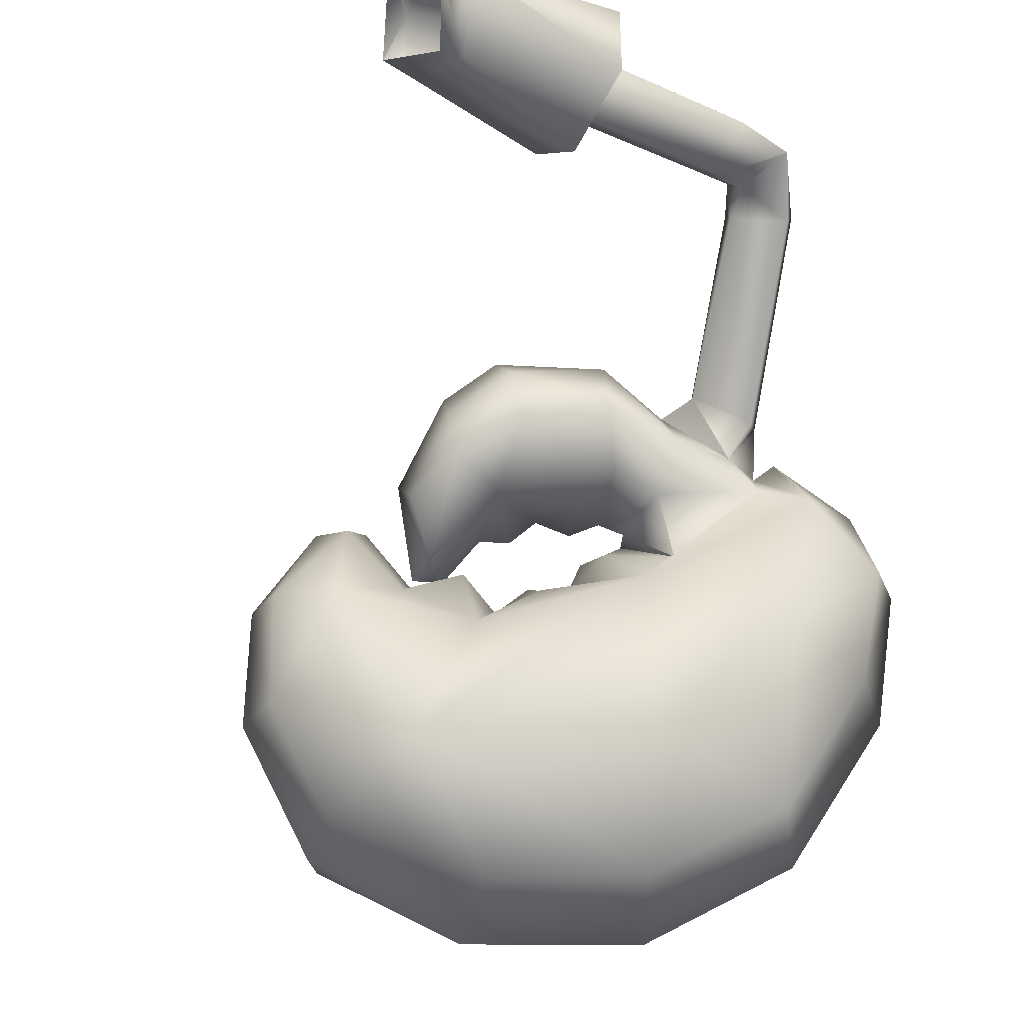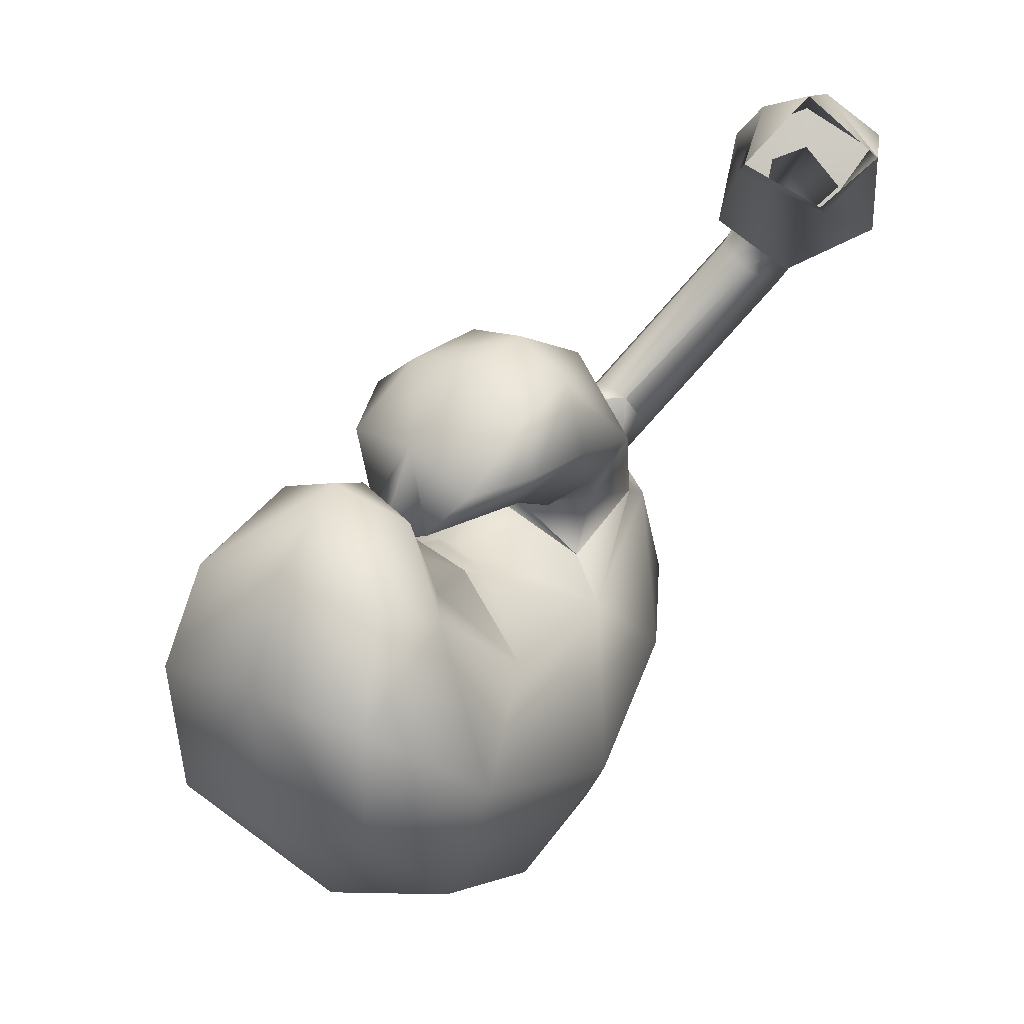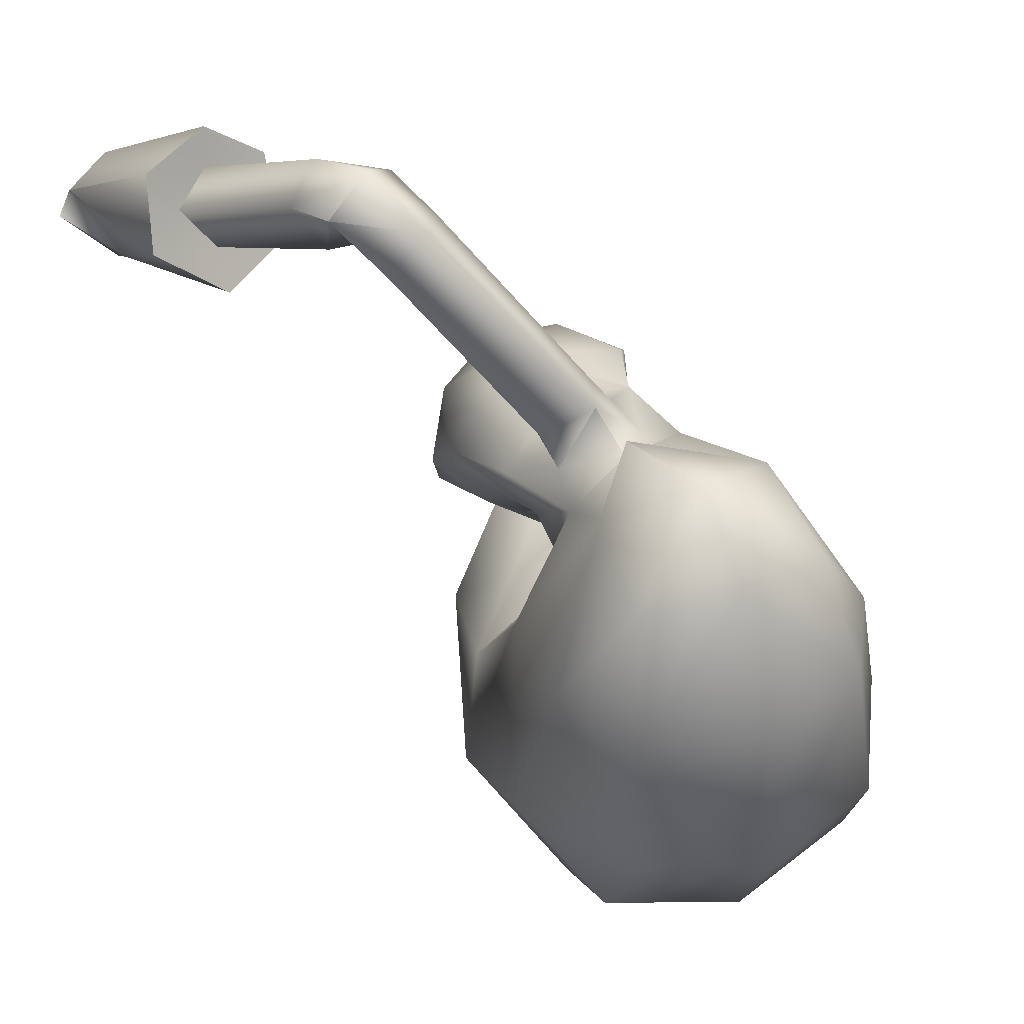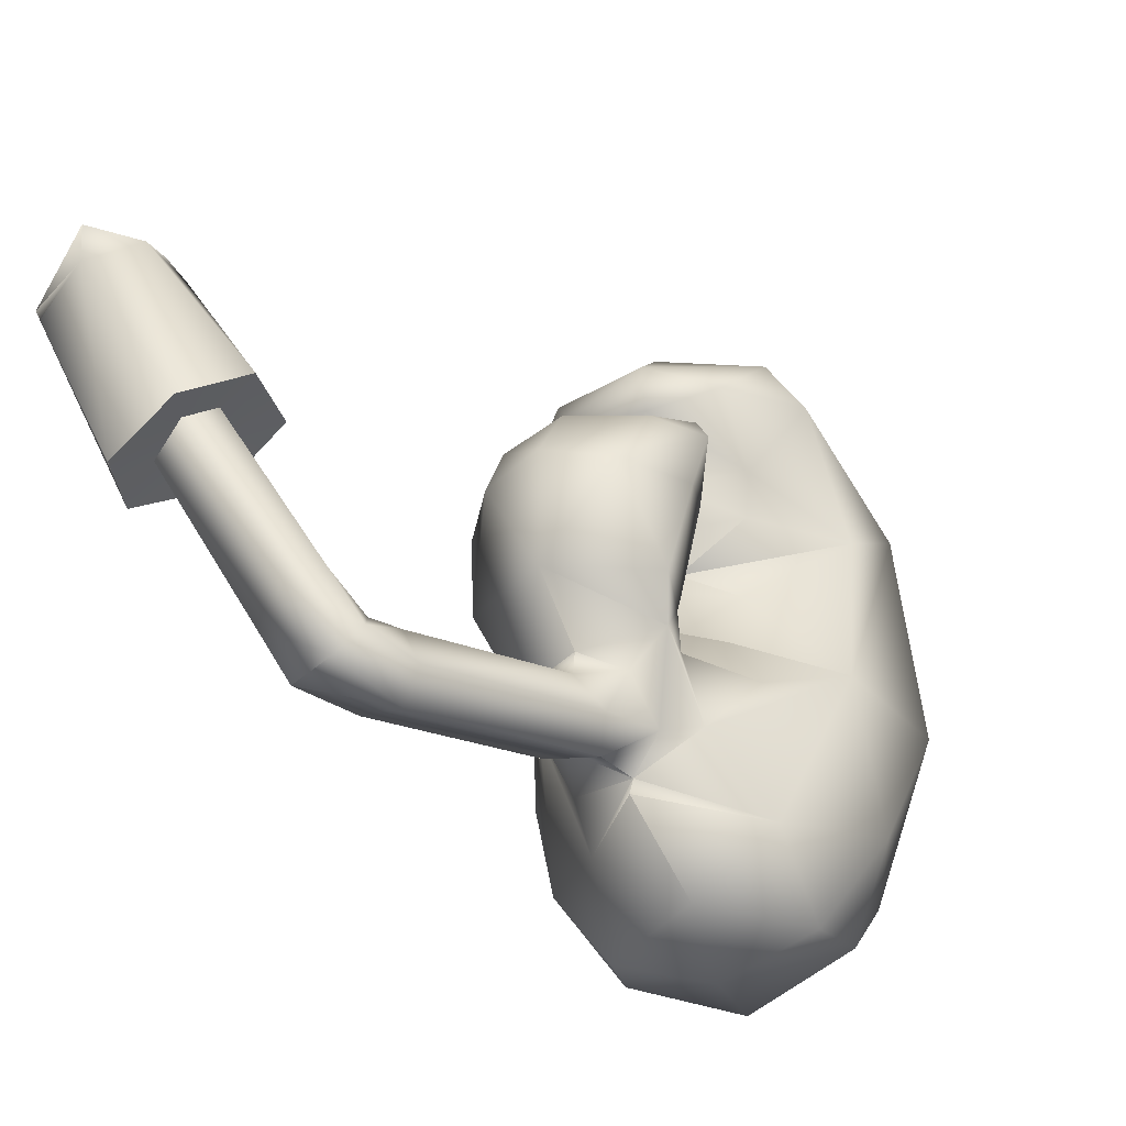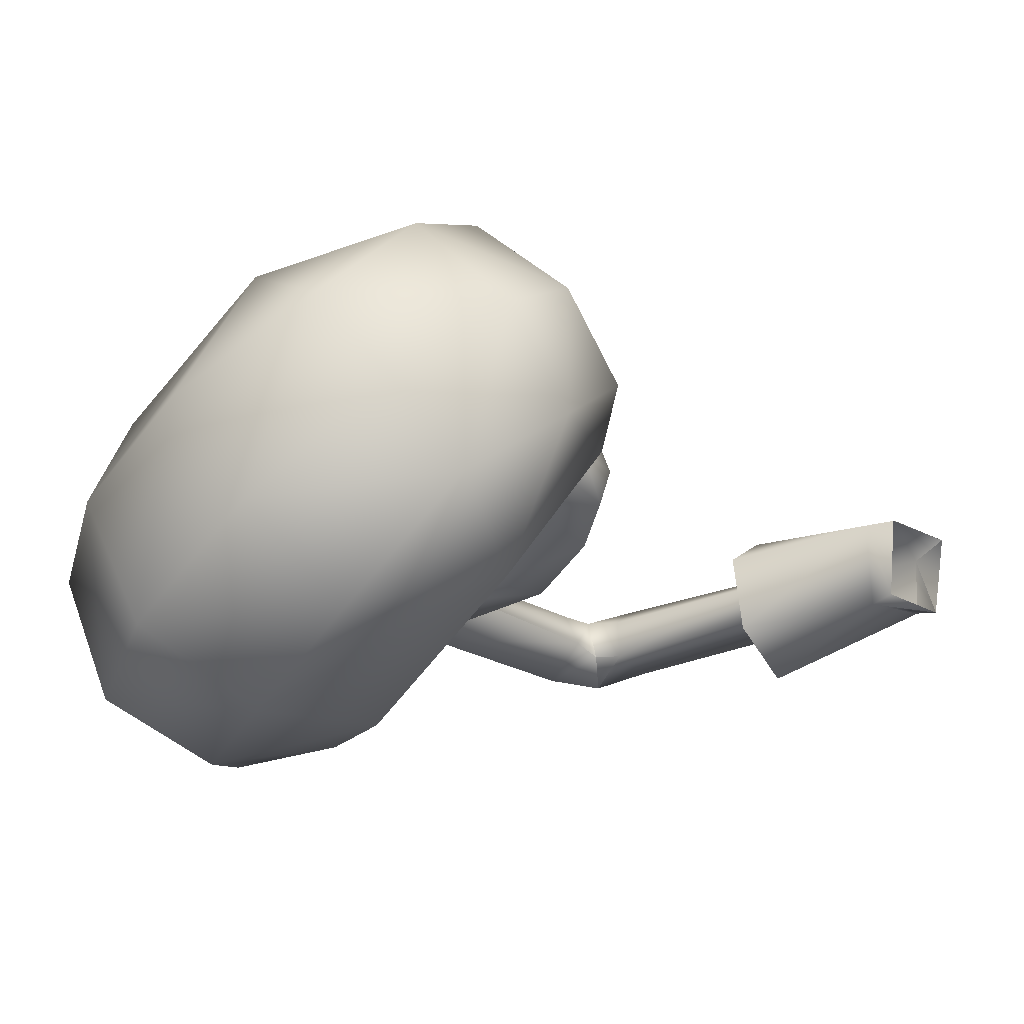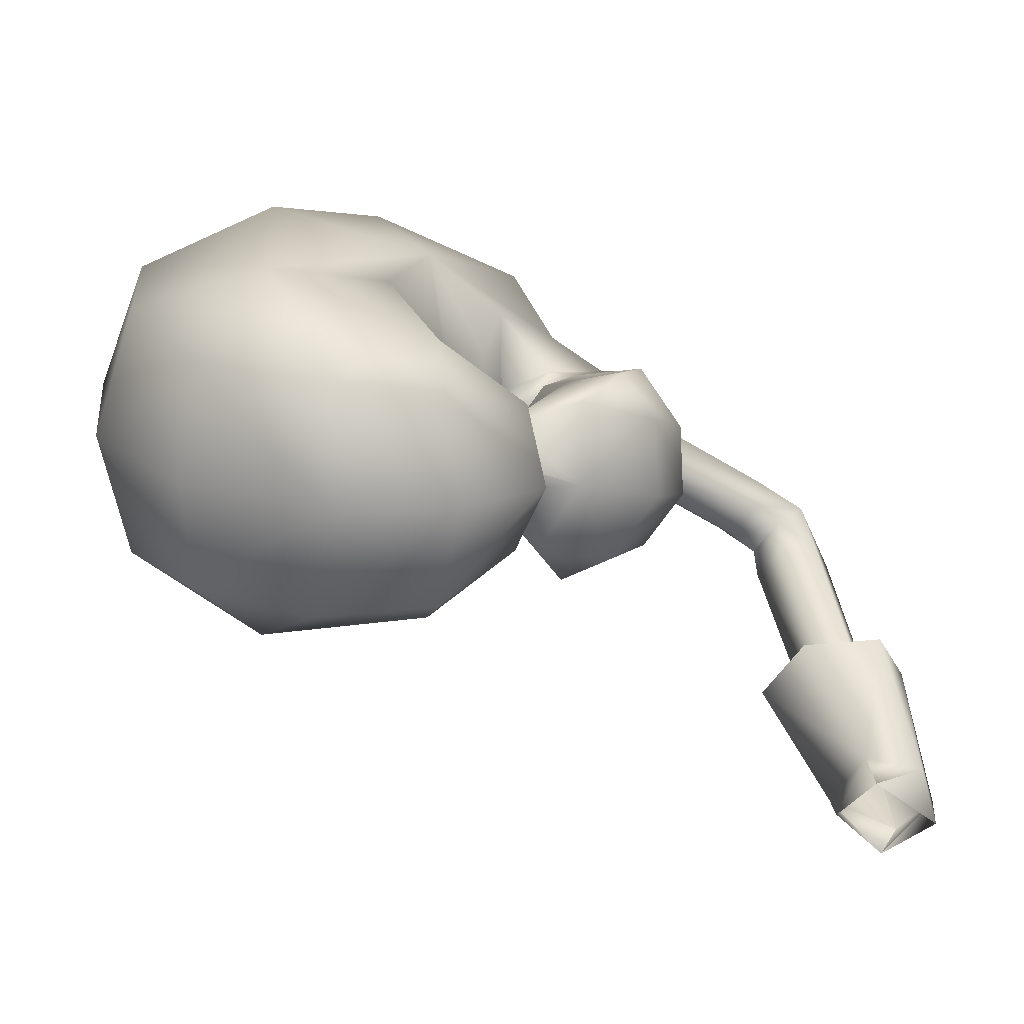
<metadata>
{"format":"obj","ext":"obj","renderer":"f3d","projection":"perspective","resolution":1024,"background":"white","views":[{"elev":-36.4,"azim":123.4,"up":"+Y"},{"elev":-4.1,"azim":68.0,"up":"+Y"},{"elev":9.2,"azim":-154.8,"up":"+Y"},{"elev":61.6,"azim":-144.8,"up":"+Y"},{"elev":22.2,"azim":16.9,"up":"+Z"},{"elev":70.4,"azim":75.1,"up":"+Z"}]}
</metadata>
<code>
v  -42.35 -11.38 9.329
v  -43.3 -17.12 9.462
v  -39.52 -12.15 16.8
v  -39.07 -19.16 19.04
v  -42.02 -20.44 12.02
v  -34.55 -25.4 6.964
v  -34.03 -23.31 3.135
v  -28.63 -25.65 11.96
v  -25.48 -21.49 7.261
v  -30.15 -19.51 1.026
v  -62.2 -38.87 -7.276
v  -66.51 -35.51 1.108
v  -60.76 -27.04 -10.3
v  -64.77 -25.61 -2.761
v  -59.52 -52.07 1.2
v  -64.89 -47.01 9.288
v  -58.82 -18.79 0.0231
v  -56.89 -19.63 -8.669
v  -52.52 -59.34 12.48
v  -59.34 -53.23 19.93
v  -52.81 -40.14 -10.44
v  -52.88 -29.61 -12.78
v  -49.9 -52.13 -3.56
v  -61.07 -40.54 22.04
v  -48.12 -42.53 37.04
v  -50.55 -54.47 30.46
v  -48.25 -22.76 -8.873
v  -55.07 -27.71 17.36
v  -47.5 -32.87 30.08
v  -48.95 -17 -5.137
v  -48.11 -18.47 -3.396
v  -50.39 -17.18 2.634
v  -42.39 -60.14 24.77
v  -42.65 -58.86 5.899
v  -44.34 -22.88 -5.649
v  -44.8 -12.79 -2.26
v  -46.13 -14.55 -4.84
v  -47.87 -16.91 0.2995
v  -44.2 -14.13 6.657
v  -43.67 -15.29 2.388
v  -41.85 -25.88 11.62
v  -46.01 -25.09 13
v  -41.67 -28.75 13.07
v  -50.76 -22.2 10.34
v  -43.88 -23.96 8.52
v  -45.06 -19.16 7.517
v  -41.47 -24.6 6.79
v  -39.32 -28.48 15.74
v  -43.71 -29.12 18.89
v  -42.51 -19.78 -3.877
v  -42.22 -16.95 -6.498
v  -41.04 -12.99 -1.144
v  -34.25 -59.97 16.73
v  -39.74 -23.93 8.346
v  -37.95 -30.85 18.33
v  -40.97 -29.43 1.344
v  -39.98 -27.31 7.885
v  -39.92 -50.28 38.76
v  -32.52 -53.78 33.97
v  -38.24 -24.35 1.149
v  -38.66 -24.82 10.8
v  -36.6 -0.5988 -14.86
v  -35.91 0.5988 -11.95
v  -39.57 -14.93 1.231
v  -38.58 -14.85 -2.649
v  -40.16 -28.36 24.87
v  -35.73 -28.26 19.91
v  -34.28 -11.39 4.057
v  -36.13 -34.17 1.374
v  -33.45 -3.895 -15.93
v  -36.49 -23.8 12.99
v  -32.95 -0.7729 -10.01
v  -36.01 -31.73 12.4
v  -35.11 -25.56 23.45
v  -37.45 -14.55 22.21
v  -34.59 -19.21 25.19
v  -37.47 -30.17 29.51
v  -32.65 -29.1 23.92
v  -30.9 -3.384 -11.55
v  -34.12 -9.843 14.34
v  -33.18 -12.88 20.33
v  -34.33 -25.34 17.69
v  -33.91 -28.75 21.38
v  -36.86 -20.65 -2.065
v  -27.03 -39.78 12.84
v  -28.6 -11.06 12.11
v  -31.98 4.233 -16.16
v  -32.37 4.131 -13.03
v  -35.96 -49.1 0.8011
v  -23.99 -50.67 16.73
v  -26.07 -54.95 27.1
v  -26.18 -42.54 37
v  -34.96 -40.06 42.03
v  -31.09 1.162 -11.39
v  -32.78 -24.61 32.22
v  -28.95 -24.39 26.43
v  -29.69 0.3224 -18.23
v  -30.36 -31.67 16.61
v  -32.37 -28.51 23.62
v  -28.22 -21.09 22.44
v  -30.32 -28.75 20.19
v  -26.8 -33.79 20.51
v  -29.45 -1.664 -13.67
v  -27.28 -14.04 16.96
v  -25.89 -15.33 8.745
v  -27.44 3.844 -10.87
v  -27.82 0.4044 -10.49
v  -26.19 4.919 -13.63
v  -24.23 -32.4 35.24
v  -32.52 -31.46 39.71
v  -26.12 -24.77 29.95
v  -24.67 -25.82 18.44
v  -26.79 -2.145 -12.99
v  -25.19 1.244 -16.37
v  -23.34 -28.16 24.17
v  -23.4 -23.91 12.65
v  -23.76 -19.18 13.93
v  -20.34 -45.83 29.19
v  -18.89 -35.89 28.35
v  -13.2 2.933 -4.809
v  -13.66 -0.5785 -4.215
v  -12.63 -2.606 -6.734
v  -12.01 3.987 -7.44
v  -64.4 -30.68 8.469
v  -11.07 0.5887 -9.989
v  -15.49 -2.175 -0.8471
v  -14.53 5.154 -2.096
v  -13.36 -6.404 -6.099
v  -12.06 7.346 -7.573
v  -10.3 -3.015 -12.78
v  -9.891 3.527 -13.01
v  -44.35 -37.42 -8.413
v  -0.6259 4.08 2.664
v  -2.714 -0.8242 3.831
v  -1.148 -3.905 -3.038
v  -37.89 -30.67 37.74
v  1.657 5.011 -1.82
v  2.517 1.858 -6.058
v  -35.91 -25.41 15.42
v  0.5514 -3.916 -1.738
v  -0.0731 -0.7934 4.64
v  4.186 3.998 1.18
v  4.585 -0.4658 -4.666
v  -20 -36.71 22.67
o 3D_Object_1
g 3D_Object_1
f 1 2 3
f 3 2 4
f 2 5 4
f 6 7 8
f 8 7 9
f 7 10 9
f 11 12 13
f 14 13 12
f 11 15 12
f 12 15 16
f 17 18 14
f 18 13 14
f 19 20 15
f 16 15 20
f 11 13 21
f 22 21 13
f 11 21 15
f 21 23 15
f 24 20 25
f 20 26 25
f 27 22 18
f 22 13 18
f 24 25 28
f 25 29 28
f 30 17 31
f 32 31 17
f 33 26 19
f 19 26 20
f 19 15 34
f 23 34 15
f 35 27 31
f 27 30 31
f 36 37 38
f 37 31 38
f 32 39 38
f 39 40 38
f 41 42 43
f 28 43 42
f 44 42 45
f 42 41 45
f 44 45 46
f 45 47 46
f 48 43 49
f 49 43 28
f 31 37 50
f 51 50 37
f 38 40 36
f 36 40 52
f 1 39 2
f 39 46 2
f 33 19 53
f 34 53 19
f 54 2 47
f 47 2 46
f 48 49 55
f 29 55 49
f 56 45 57
f 57 45 41
f 26 33 58
f 33 59 58
f 45 56 47
f 56 60 47
f 2 54 5
f 54 61 5
f 37 36 62
f 62 36 63
f 64 50 65
f 65 50 51
f 40 64 52
f 52 64 65
f 29 66 55
f 66 67 55
f 1 68 39
f 68 64 39
f 41 43 57
f 69 57 43
f 62 70 37
f 70 51 37
f 4 5 71
f 5 61 71
f 36 52 63
f 63 52 72
f 7 54 60
f 47 60 54
f 48 73 43
f 73 69 43
f 7 6 54
f 6 61 54
f 4 74 75
f 74 76 75
f 77 78 66
f 78 67 66
f 70 79 51
f 79 65 51
f 3 75 80
f 75 81 80
f 52 65 72
f 72 65 79
f 82 83 4
f 4 83 74
f 10 84 68
f 84 64 68
f 48 55 73
f 85 73 55
f 1 80 68
f 80 86 68
f 84 10 60
f 10 7 60
f 8 71 6
f 6 71 61
f 62 63 87
f 87 63 88
f 89 90 34
f 34 90 53
f 53 91 33
f 91 59 33
f 59 92 58
f 58 92 93
f 63 72 88
f 88 72 94
f 95 96 77
f 96 78 77
f 87 97 62
f 97 70 62
f 85 55 98
f 98 55 67
f 99 100 74
f 74 100 76
f 82 8 83
f 8 101 83
f 102 98 78
f 98 67 78
f 103 94 79
f 94 72 79
f 97 103 70
f 103 79 70
f 104 81 100
f 76 100 81
f 80 81 86
f 81 104 86
f 89 69 90
f 69 85 90
f 10 68 105
f 105 68 86
f 88 94 106
f 106 94 107
f 87 88 108
f 108 88 106
f 92 109 93
f 93 109 110
f 109 111 110
f 110 111 95
f 99 101 100
f 101 112 100
f 94 103 107
f 107 103 113
f 108 114 87
f 114 97 87
f 78 96 102
f 115 102 96
f 114 113 97
f 113 103 97
f 8 116 101
f 116 112 101
f 105 86 117
f 117 86 104
f 59 91 92
f 91 118 92
f 104 100 117
f 112 117 100
f 9 105 116
f 116 105 117
f 109 119 111
f 119 115 111
f 92 118 109
f 118 119 109
f 106 107 120
f 120 107 121
f 107 113 121
f 121 113 122
f 108 106 123
f 123 106 120
f 12 16 124
f 14 12 124
f 113 114 122
f 122 114 125
f 16 24 124
f 114 108 125
f 125 108 123
f 17 14 124
f 16 20 24
f 124 24 28
f 28 17 124
f 126 127 121
f 127 120 121
f 17 30 18
f 128 126 122
f 126 121 122
f 32 17 28
f 129 123 127
f 123 120 127
f 28 44 32
f 27 18 30
f 128 122 130
f 122 125 130
f 28 42 44
f 129 131 123
f 131 125 123
f 22 132 21
f 21 132 23
f 38 31 32
f 28 29 49
f 44 46 32
f 27 132 22
f 32 46 39
f 25 26 58
f 133 127 134
f 126 134 127
f 35 31 50
f 126 128 134
f 135 134 128
f 25 136 29
f 23 132 89
f 27 69 132
f 35 69 27
f 23 89 34
f 39 64 40
f 29 77 66
f 137 129 133
f 133 129 127
f 84 35 50
f 60 56 35
f 58 93 25
f 29 136 77
f 35 56 69
f 25 93 136
f 35 84 60
f 84 50 64
f 69 56 57
f 132 69 89
f 4 75 3
f 3 80 1
f 131 138 130
f 138 135 130
f 129 137 131
f 137 138 131
f 4 71 139
f 4 139 82
f 95 77 136
f 93 110 136
f 76 81 75
f 110 95 136
f 74 83 99
f 8 139 71
f 69 73 85
f 8 82 139
f 101 99 83
f 135 140 134
f 141 134 140
f 142 133 141
f 133 134 141
f 95 111 96
f 91 53 90
f 85 98 102
f 138 143 135
f 140 135 143
f 9 10 105
f 115 96 111
f 8 9 116
f 85 102 144
f 142 143 137
f 143 138 137
f 112 116 117
f 90 85 144
f 91 90 118
f 115 144 102
f 90 144 118
f 119 144 115
f 118 144 119
f 130 125 131
f 135 128 130
f 142 137 133

</code>
